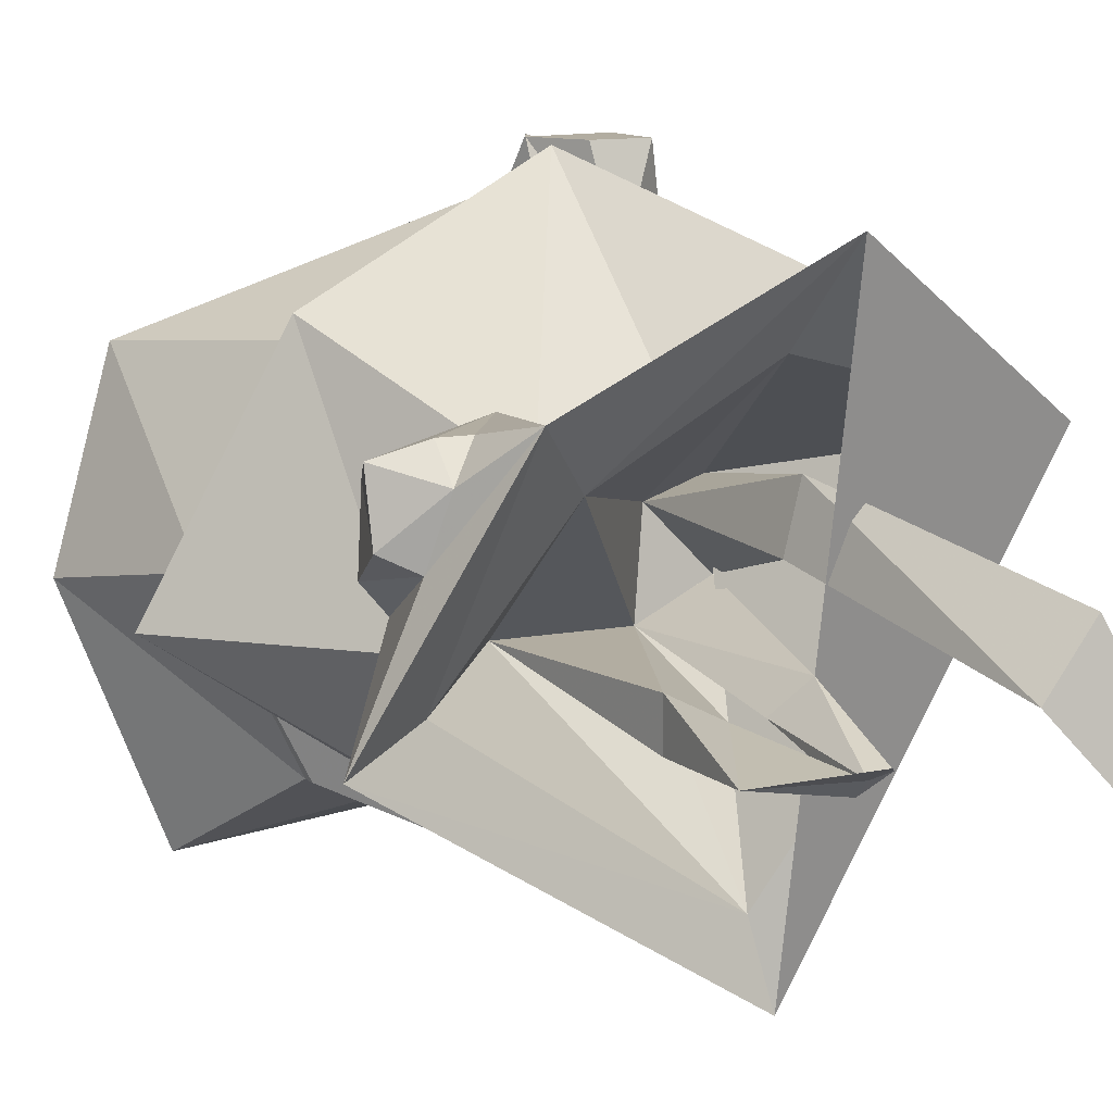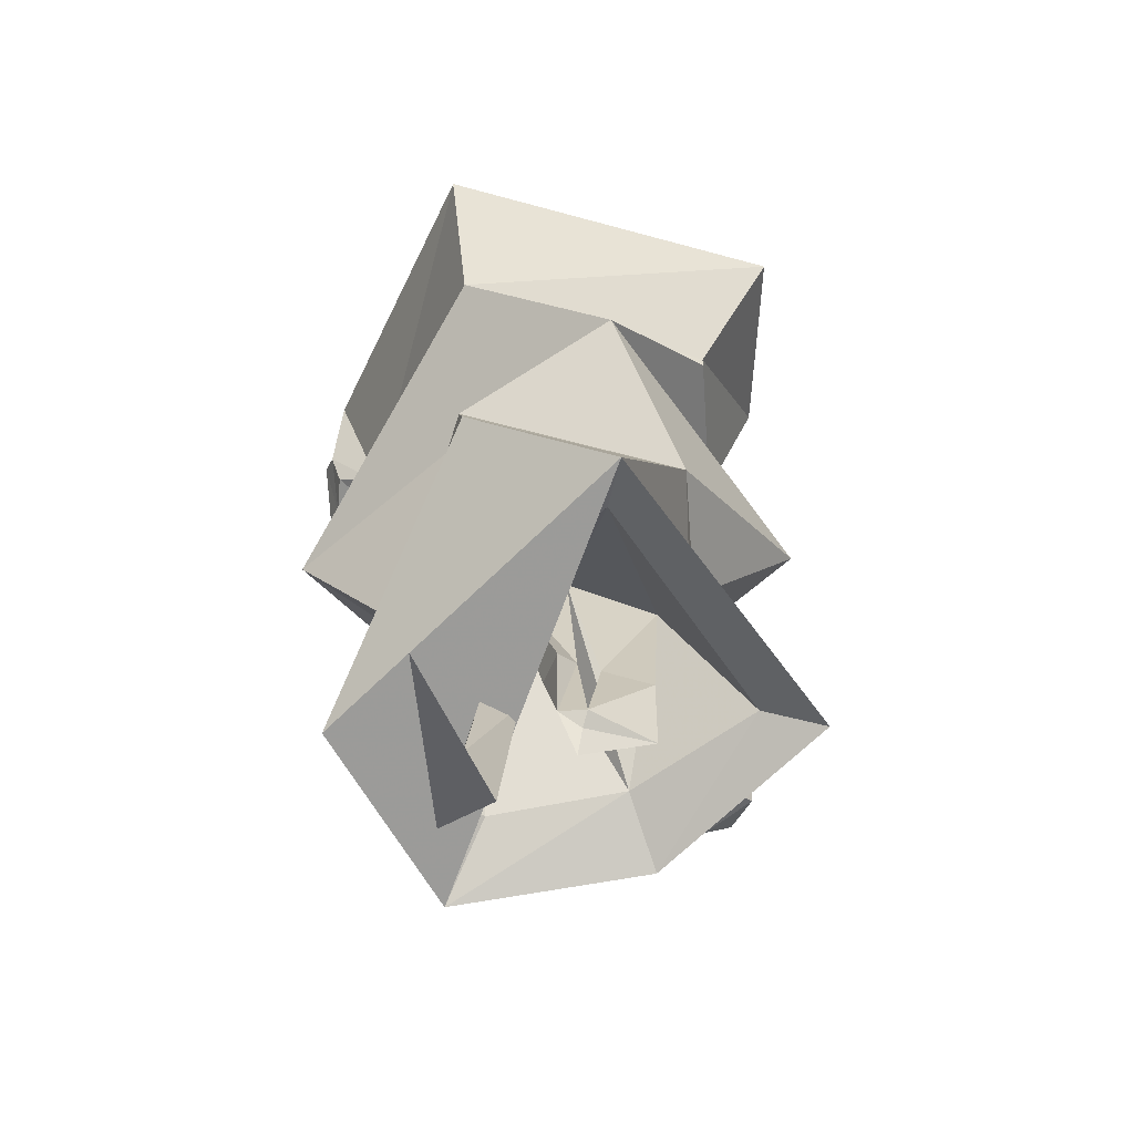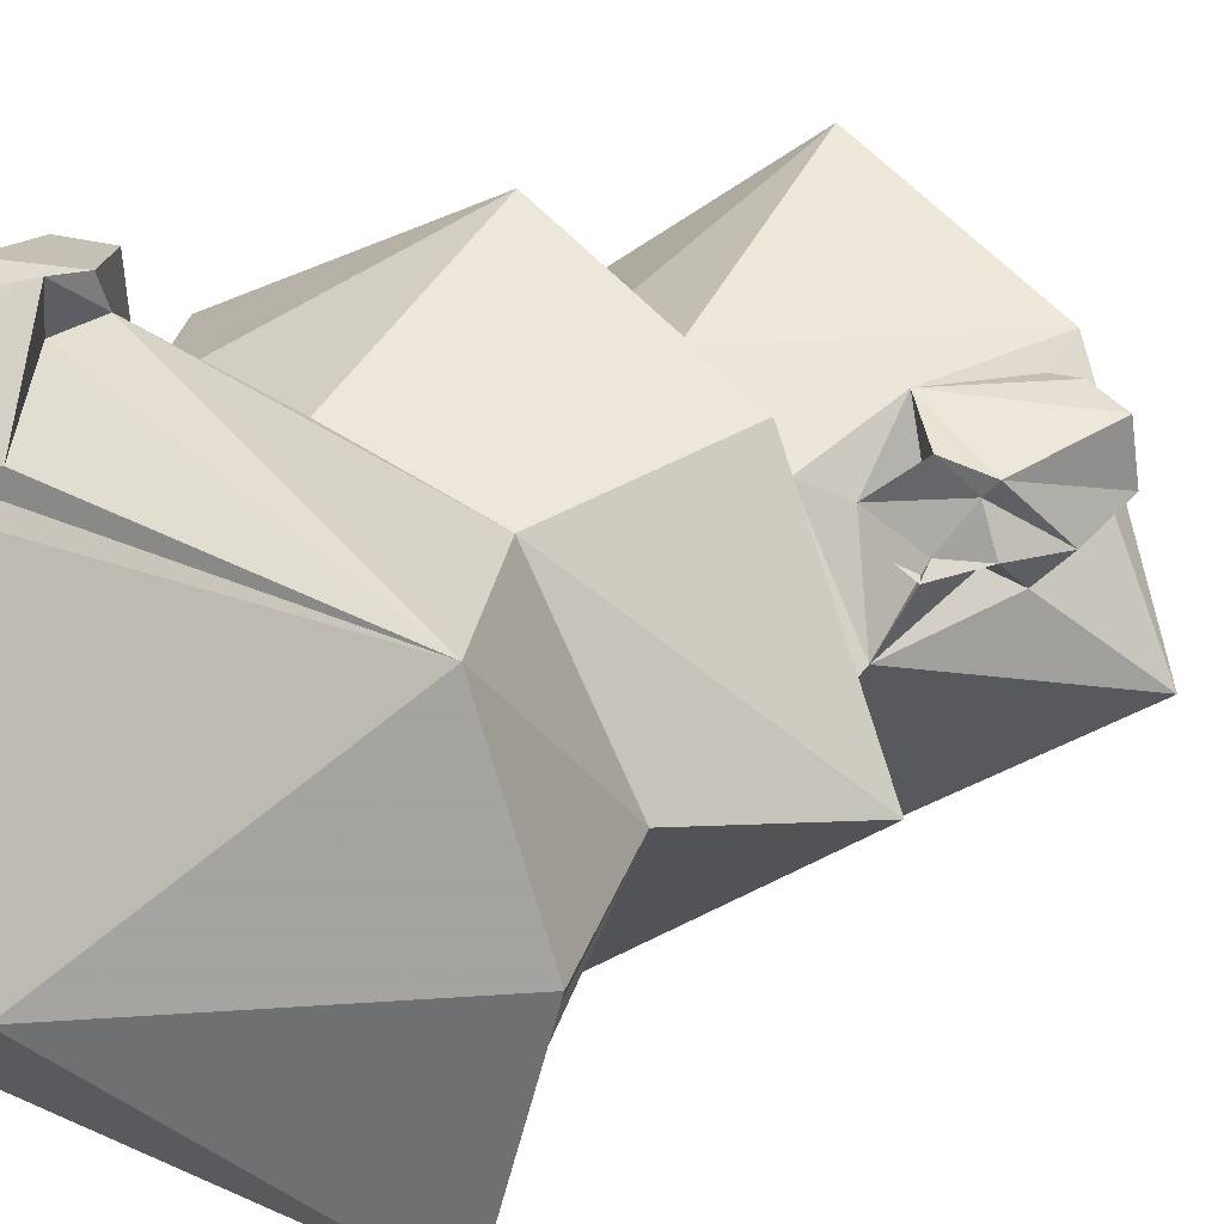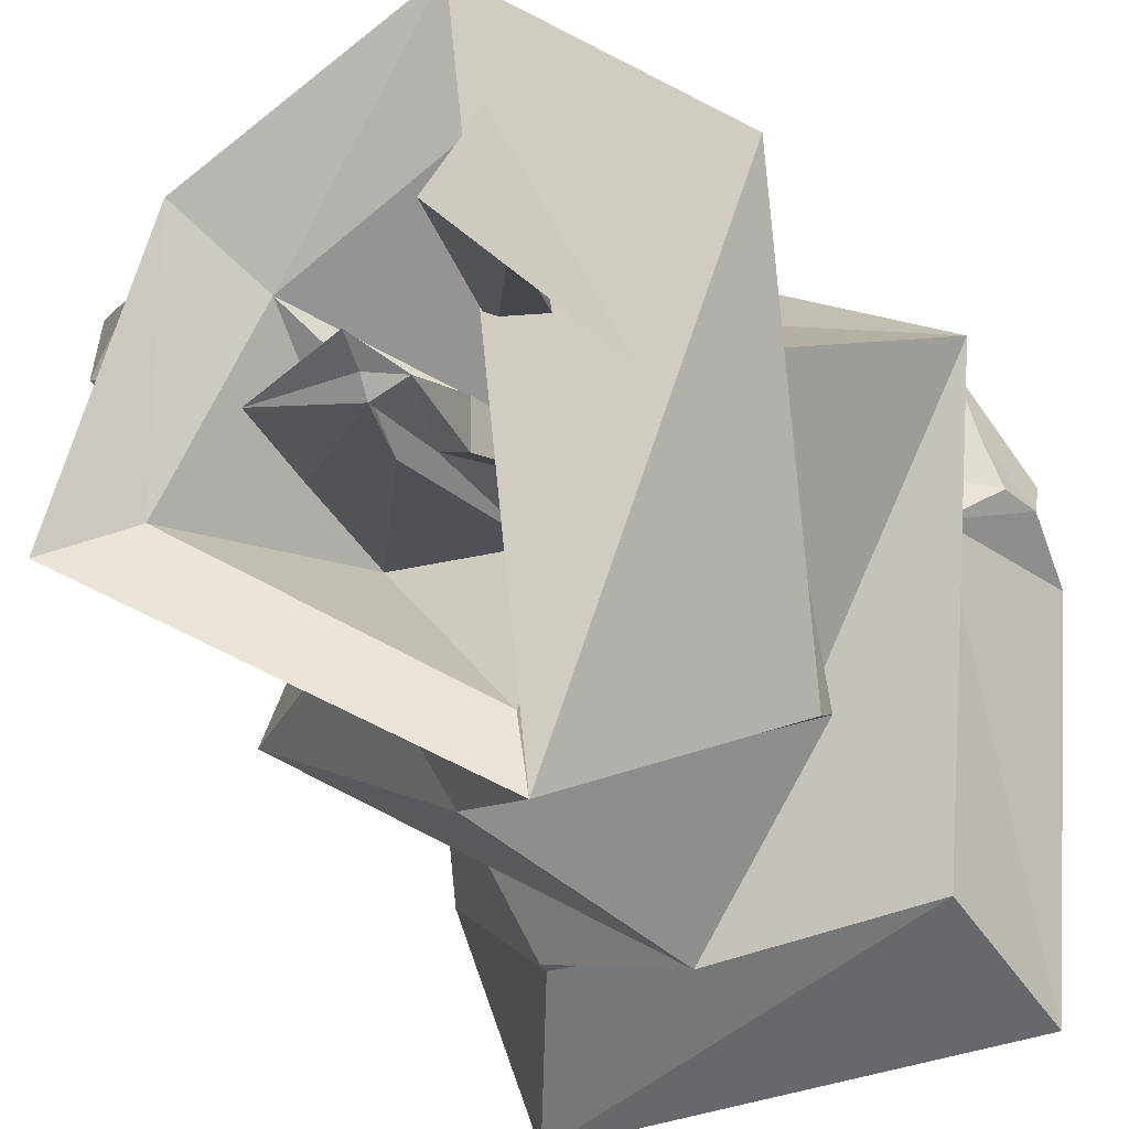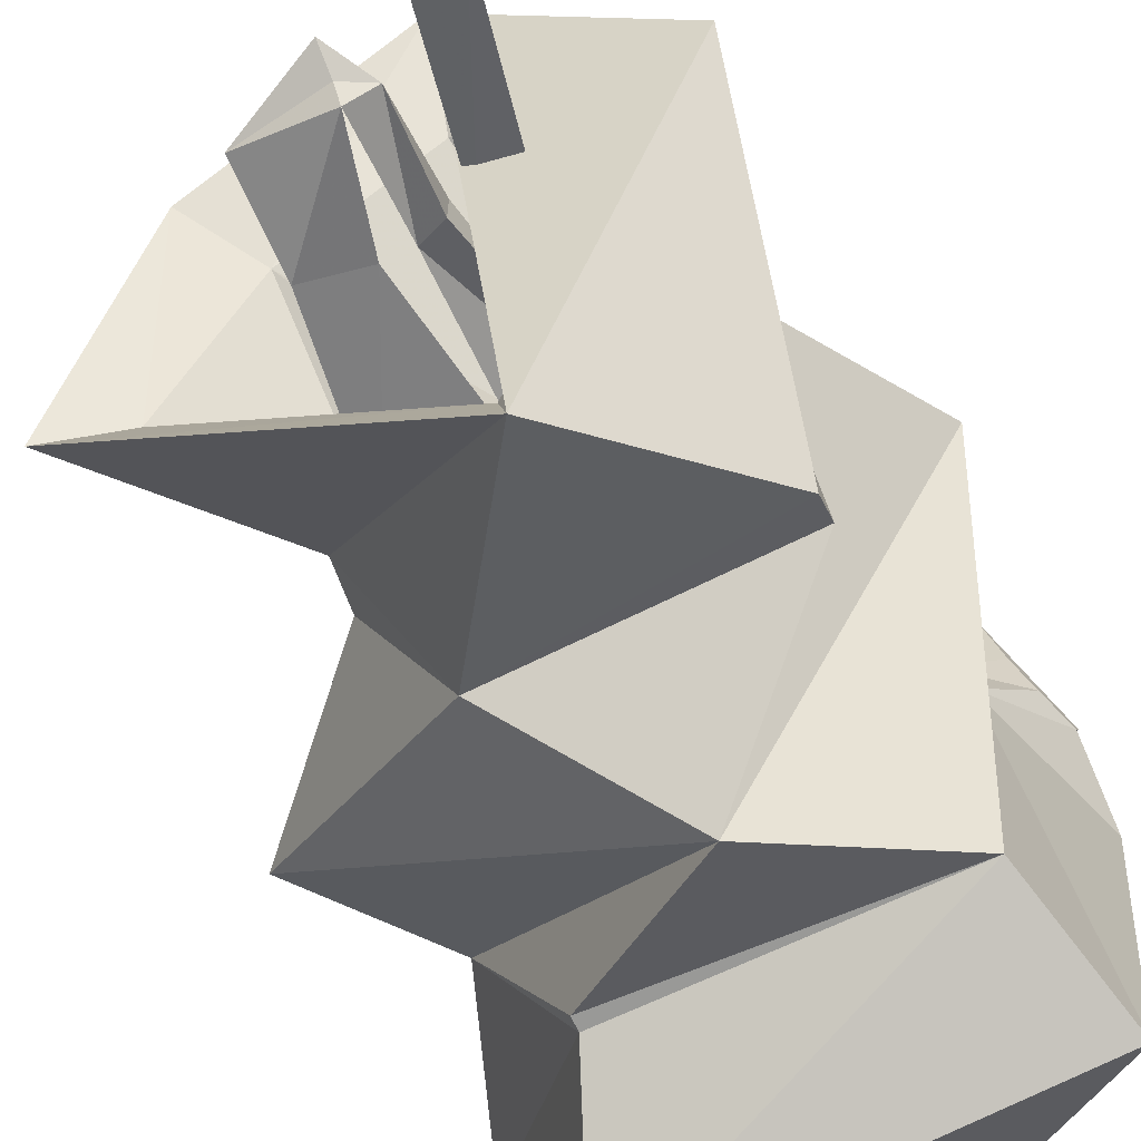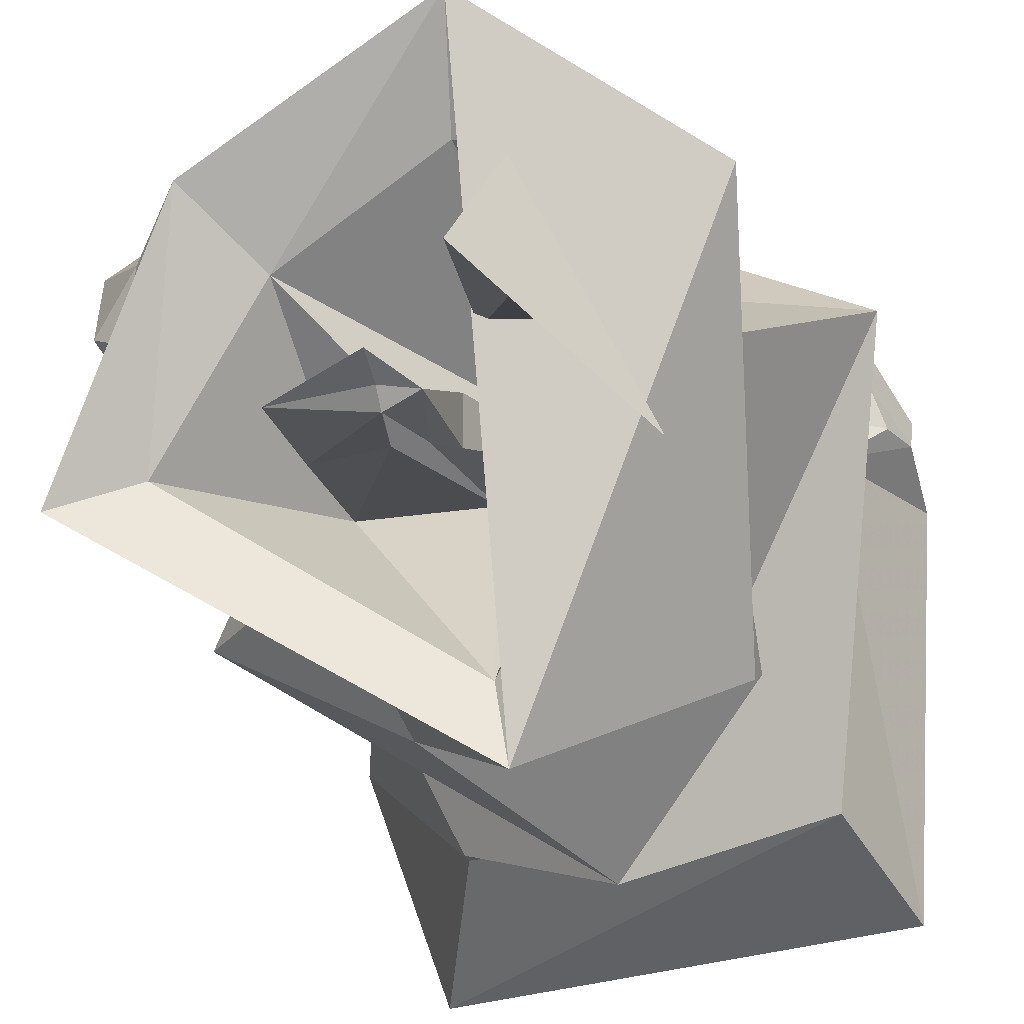
<metadata>
{"format":"obj","ext":"obj","renderer":"f3d","projection":"perspective","resolution":1024,"background":"white","views":[{"elev":10.5,"azim":-27.0,"up":"+Z"},{"elev":-55.4,"azim":157.9,"up":"+Y"},{"elev":18.3,"azim":-146.0,"up":"+Z"},{"elev":-28.9,"azim":20.0,"up":"+Z"},{"elev":-67.5,"azim":24.3,"up":"+Z"},{"elev":-23.4,"azim":15.0,"up":"+Z"}]}
</metadata>
<code>
v -0.007812 -1.281 0.2422
v -0.01562 -1.188 0.25
v 0.01562 -1.188 0.2188
v 0.01562 -1.273 0.2422
v 0.03906 -1.391 0.2031
v 0.01562 -1.414 0.2109
v 0 -1.281 0.2734
v 0.01562 -1.18 0.2578
v -0.01562 -1.297 0.3203
v -0.09375 -1.289 0.2734
v -0.02344 -1.195 0.2031
v -0.007812 -1.305 0.2031
v -0.007812 -1.305 0.1797
v -0.02344 -1.297 0.1875
v -0.007812 -1.258 0.1016
v 0.04688 -1.188 0.2188
v 0.03906 -1.414 0.2422
v 0.1016 -1.445 0.1094
v 0.1172 -0.9062 0.3047
v 0 -0.8438 0.1641
v -0.1328 -0.9141 0.2891
v 0.08594 -0.9141 0.3125
v 0.09375 -0.9375 0.3281
v 0.1172 -0.9531 0.3203
v 0.08594 -1 0.2969
v 0.1094 -0.9375 0.08594
v -0.1641 -0.9219 0.1875
v -0.1172 -0.9375 0.0625
v -0.08594 -1.016 0.1094
v -0.1328 -1.016 0.2031
v 0.08594 -1.016 0.1172
v -0.08594 -1.023 0.1094
v 0 -1.086 0.07031
v -0.1875 -1.086 0.1953
v -0.08594 -1.008 0.2969
v 0.04688 -0.9688 0.3594
v 0.0625 -0.9531 0.3516
v 0.04688 -0.9141 0.3203
v 0.07031 -1.008 0.3203
v 0.125 -1.102 0.3203
v -0.01562 -0.9922 0.3281
v -0.125 -1.102 0.3203
v -0.01562 -1.109 0.3828
v -0.1094 -1.172 0.1953
v -0.07031 -1.203 0.2656
v -0.01562 -1.195 0.3047
v -0.07031 -1.156 0.1172
v -0.1094 -1.195 0.2031
v -0.09375 -1.211 0.2578
v -0.1016 -1.234 0.2969
v -0.125 -1.32 0.3047
v -0.01562 -1.211 0.3047
v 0.07031 -1.203 0.2656
v 0.07812 -1.156 0.1328
v 0.07812 -1.172 0.125
v 0.1016 -1.305 0.2891
v 0 -1.266 0.0625
v -0.1875 -1.289 0.1797
v -0.1484 -1.242 0.2266
v -0.1328 -1.234 0.2344
v -0.125 -1.203 0.2344
v -0.125 -1.211 0.2422
v -0.1406 -1.219 0.2656
v -0.125 -1.211 0.2812
v -0.1094 -1.234 0.2578
v -0.1016 -1.211 0.2422
v -0.125 -1.25 0.2422
v -0.1484 -1.219 0.2422
v -0.1641 -1.25 0.2422
v -0.1484 -1.219 0.2734
v -0.007812 -1.336 0.3672
v -0.1484 -1.273 0.1953
v -0.08594 -1.195 0.2031
v -0.07031 -1.305 0.2031
v -0.03906 -1.297 0.1875
v -0.1562 -1.289 0.25
v -0.02344 -1.367 0.1797
v -0.007812 -1.359 0.1797
v -0.02344 -1.359 0.1719
v -0.02344 -1.383 0.1875
v -0.07031 -1.359 0.1797
v -0.07031 -1.305 0.1797
v 0.1016 -0.9375 0.3516
v 0.1172 -0.9453 0.3359
v 0.1016 -0.9844 0.3438
v 0.1094 -0.9766 0.3203
v 0.09375 -0.9922 0.375
v 0.0625 -0.9922 0.375
v 0.04688 -0.9609 0.375
v 0.05469 -0.9453 0.375
v 0.07812 -0.9219 0.3594
v 0.08594 -0.9375 0.3672
v 0.09375 -0.9531 0.375
v -0.1484 -1.297 0.2812
v -0.1328 -1.281 0.2969
v -0.1484 -1.281 0.2969
v -0.1719 -1.273 0.2891
v -0.1719 -1.281 0.2578
f 1 2 3
f 1 3 4
f 1 4 5
f 1 5 6
f 1 6 7
f 1 7 2
f 2 7 8
f 3 11 12
f 3 12 13
f 3 13 14
f 3 14 11
f 3 8 7
f 3 7 4
f 4 7 17
f 4 17 5
f 5 17 18
f 5 18 6
f 6 18 17
f 6 17 7
f 11 73 74
f 11 74 75
f 11 75 73
f 12 11 14
f 12 14 77
f 12 77 78
f 12 78 13
f 13 78 14
f 14 78 79
f 14 79 77
f 77 79 78
f 77 78 80
f 77 80 81
f 77 81 78
f 78 81 80
f 81 77 75
f 81 75 74
f 81 74 82
f 81 82 79
f 81 79 77
f 77 79 75
f 75 79 82
f 75 82 73
f 73 82 74
f 2 8 9
f 2 9 10
f 2 10 11
f 2 11 3
f 3 11 15
f 3 15 16
f 3 16 8
f 19 20 21
f 19 21 22
f 19 22 23
f 19 23 24
f 19 24 25
f 19 25 26
f 19 26 20
f 19 20 27
f 27 20 28
f 27 28 29
f 27 29 30
f 27 30 21
f 27 21 20
f 28 20 26
f 28 26 31
f 28 31 29
f 30 32 33
f 30 33 34
f 30 34 35
f 30 35 21
f 21 35 36
f 21 36 37
f 21 37 38
f 21 38 22
f 22 38 37
f 25 31 26
f 31 39 40
f 31 40 33
f 31 33 32
f 41 35 42
f 41 42 43
f 41 43 39
f 41 39 36
f 41 36 35
f 35 34 42
f 42 34 44
f 42 44 45
f 42 45 43
f 43 45 46
f 43 46 40
f 43 40 39
f 34 33 47
f 34 47 44
f 45 48 49
f 45 49 50
f 45 50 51
f 45 51 52
f 46 53 40
f 40 53 33
f 33 53 54
f 33 54 47
f 55 53 56
f 55 56 57
f 55 57 47
f 47 57 48
f 48 57 58
f 48 58 59
f 48 59 60
f 48 60 61
f 48 61 62
f 48 62 49
f 65 50 49
f 52 51 71
f 52 71 53
f 53 71 56
f 56 71 9
f 56 9 8
f 56 8 15
f 56 15 57
f 56 57 71
f 15 72 58
f 15 58 57
f 10 9 71
f 10 71 51
f 10 51 72
f 10 72 73
f 10 73 11
f 11 73 15
f 15 73 72
f 72 51 58
f 58 51 76
f 58 76 59
f 15 8 16
f 24 86 25
f 25 86 39
f 94 76 51
f 94 51 95
f 95 51 50
f 29 31 32
f 29 32 30
f 31 25 39
f 44 47 48
f 44 48 45
f 45 52 46
f 46 52 53
f 47 54 55
f 54 53 55
f 47 55 48
f 49 62 63
f 49 63 64
f 49 64 65
f 49 65 66
f 66 65 67
f 66 67 61
f 61 67 60
f 61 60 68
f 61 68 62
f 62 68 63
f 63 68 69
f 63 69 70
f 63 70 64
f 64 70 50
f 64 50 65
f 59 76 69
f 59 69 68
f 59 68 60
f 23 22 83
f 23 83 84
f 23 84 24
f 24 84 85
f 24 85 86
f 39 86 85
f 39 85 87
f 39 87 88
f 39 88 89
f 39 89 36
f 36 89 90
f 36 90 37
f 37 90 38
f 38 90 91
f 91 90 92
f 91 92 22
f 22 92 83
f 83 92 93
f 83 93 84
f 84 93 87
f 84 87 85
f 89 93 92
f 89 92 90
f 88 87 93
f 88 93 89
f 94 95 96
f 94 96 97
f 94 97 98
f 94 98 76
f 95 50 96
f 96 50 97
f 97 50 70
f 97 70 98
f 98 70 69
f 98 69 76

</code>
